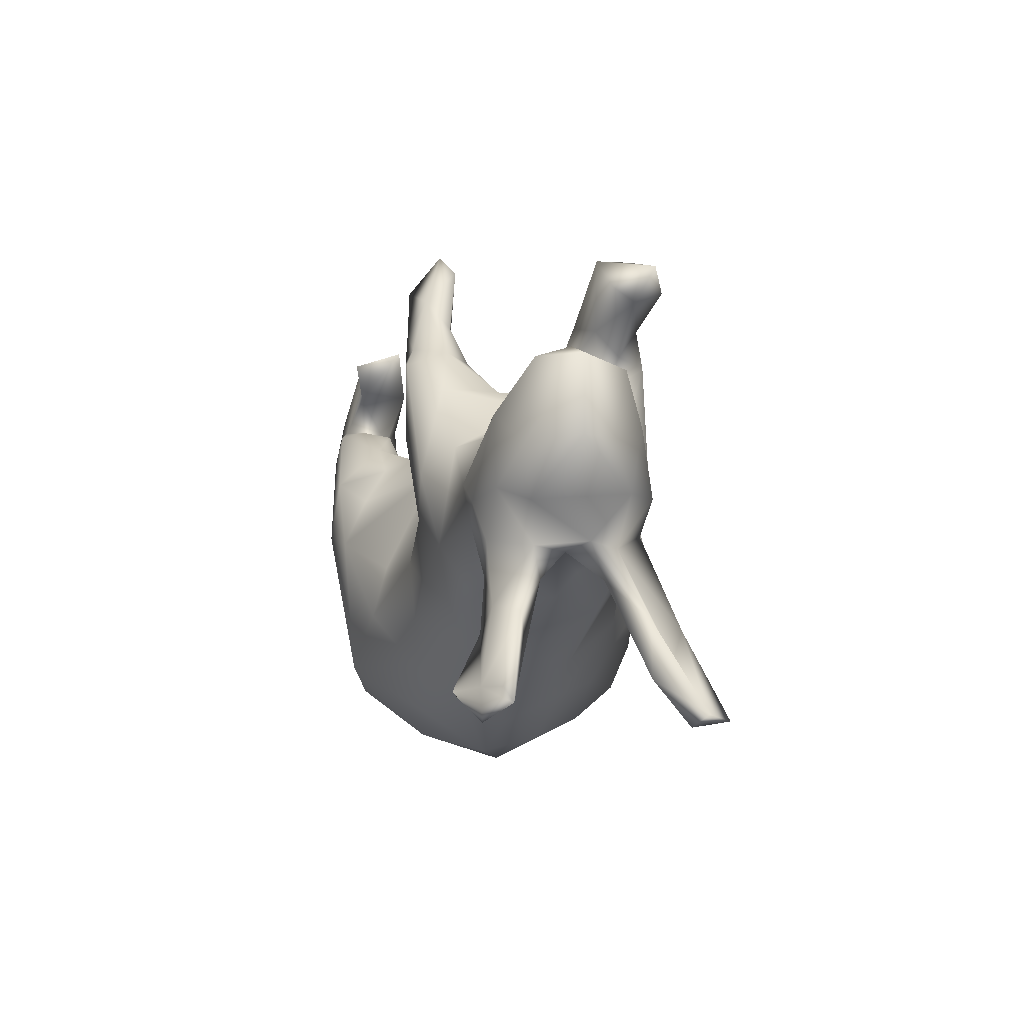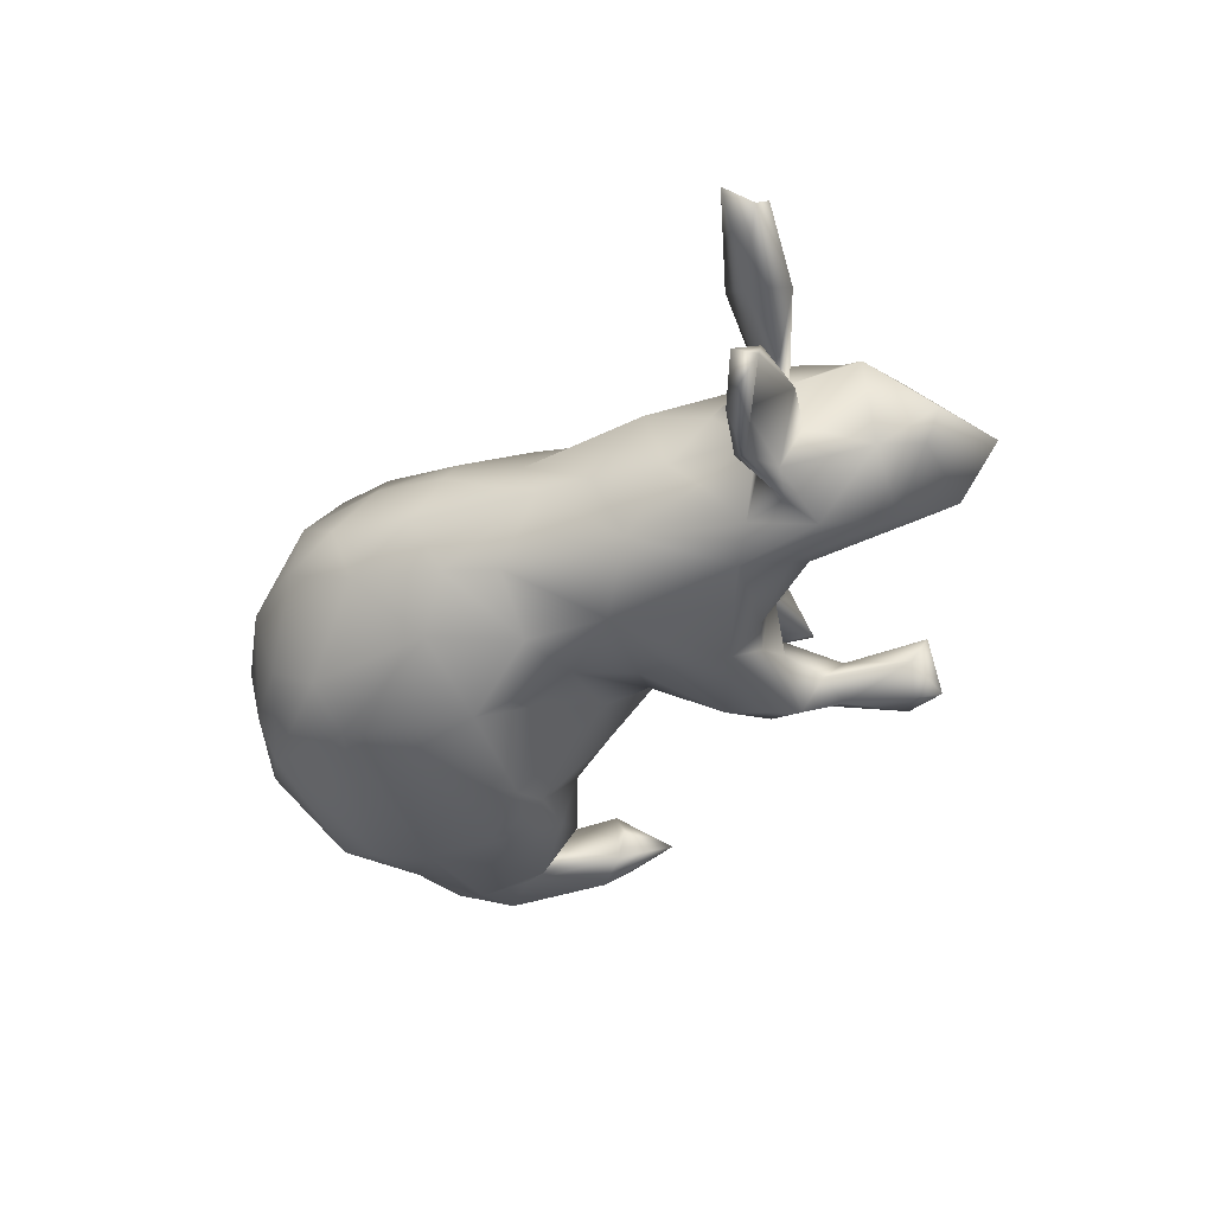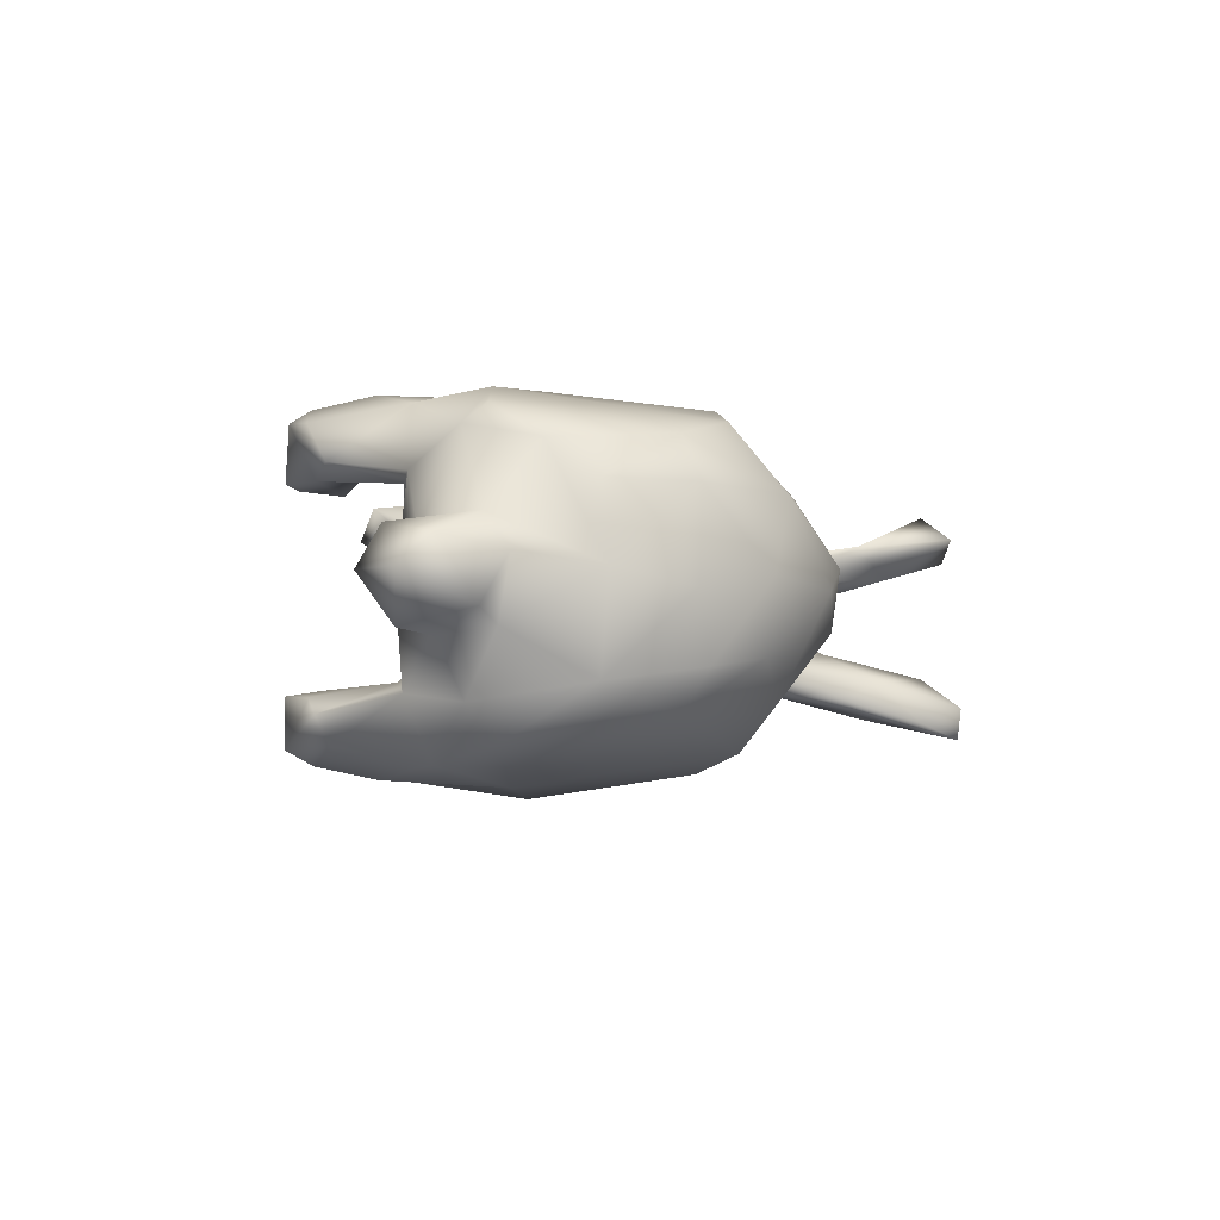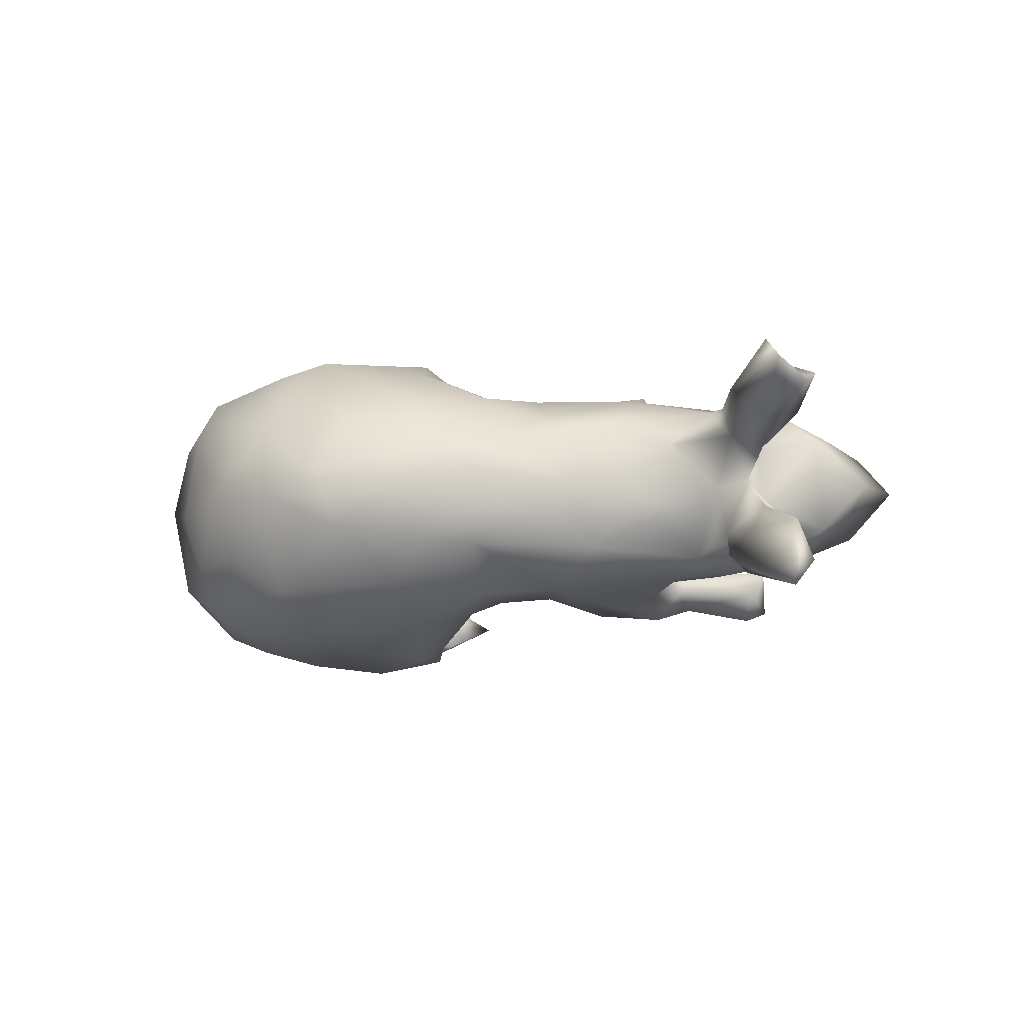
<metadata>
{"format":"obj","ext":"obj","renderer":"f3d","projection":"perspective","resolution":1024,"background":"white","views":[{"elev":-2.2,"azim":80.1,"up":"+Y"},{"elev":-34.0,"azim":53.9,"up":"+Z"},{"elev":-4.8,"azim":-63.2,"up":"+Z"},{"elev":-6.8,"azim":33.3,"up":"+Z"}]}
</metadata>
<code>
v 0.7749 -0.2618 0.1178
v 0.7877 -0.2798 -0.1524
v 0.7584 -0.2995 -0.1341
v 0.7766 -0.2393 0.1325
v 0.741 -0.2907 0.1559
v 0.6809 0.1044 -0.04392
v 0.7073 -0.1515 -0.08984
v 0.6337 0.2079 -0.07204
v 0.7012 0.2245 0.003231
v 0.7626 -0.2912 -0.1884
v 0.7062 0.1102 0.005122
v 0.6648 0.02763 -0.07186
v 0.6485 0.1007 0.08025
v 0.6243 -0.1687 -0.1557
v 0.7403 -0.2335 -0.08347
v 0.6027 0.2447 0.003029
v 0.7009 -0.2505 0.1916
v 0.6999 -0.1382 0.09336
v 0.6026 -0.1308 0.1192
v 0.6465 0.2241 0.06465
v 0.6576 0.01877 0.07302
v 0.6869 -0.2508 -0.16
v 0.7171 -0.2429 0.1544
v 0.5901 0.127 -0.1059
v 0.6022 0.0383 0.1137
v 0.6439 -0.192 -0.08939
v 0.6746 -0.2097 -0.13
v 0.6705 -0.1946 0.08414
v 0.6015 -0.1725 0.1368
v 0.617 -0.09386 0.05179
v 0.6211 -0.0965 -0.04204
v 0.5945 -0.03825 -0.0277
v 0.5639 0.2162 0.05686
v 0.5701 -0.05365 0.005873
v 0.5786 -0.04446 0.05398
v 0.5546 -0.04932 -0.0763
v 0.5854 -0.1538 -0.1235
v 0.5446 -0.09017 0.1217
v 0.5379 -0.03621 0.1177
v 0.4158 0.1579 0.00472
v 0.5656 0.1459 0.1117
v 0.5512 -0.07303 0.0789
v 0.5397 -0.03038 -0.1136
v 0.5438 -0.07723 -0.08213
v 0.4397 0.09255 -0.1095
v 0.5449 0.01964 0.14
v 0.5529 0.2144 -0.04672
v 0.4259 -0.08246 -0.0419
v 0.4281 0.1337 0.07024
v 0.5435 0.02518 -0.1328
v 0.5147 -0.0517 -0.000106
v 0.4697 -0.03975 -0.1137
v 0.4363 -0.07005 0.07454
v 0.3922 0.3664 -0.1065
v 0.4185 0.147 -0.04086
v 0.3594 0.3617 -0.194
v 0.4632 0.04473 -0.1394
v 0.4753 0.04884 0.1433
v 0.4162 -0.01236 -0.1445
v 0.379 0.3433 -0.1466
v 0.3251 0.1149 0.133
v 0.4806 -0.01596 0.1312
v 0.376 0.4032 -0.1797
v 0.403 -0.1211 -0.01173
v 0.3173 0.1089 -0.1393
v 0.2672 0.27 -0.1449
v 0.2679 0.3115 -0.1053
v 0.2976 -0.1769 0.007027
v 0.282 0.0777 -0.19
v 0.2646 0.3116 -0.1744
v 0.2839 0.4226 -0.1578
v 0.2587 0.185 -0.001039
v 0.2169 0.3237 -0.151
v 0.2453 0.1987 -0.03325
v 0.2787 0.143 -0.151
v 0.3078 0.07014 0.1852
v 0.2515 0.2159 0.1432
v 0.2521 0.2096 -0.1211
v 0.1944 0.02985 -0.1783
v 0.2208 -0.0927 -0.1582
v 0.2812 0.424 -0.1053
v 0.2306 0.2549 -0.1933
v 0.3518 -0.1253 0.107
v 0.1831 0.2139 -0.04204
v 0.3432 -0.03859 0.161
v 0.2434 0.2114 0.05143
v 0.1583 0.2851 0.1227
v 0.1931 -0.09733 0.1653
v 0.2292 -0.1315 0.1282
v 0.1796 0.2601 0.1927
v 0.08388 0.2745 0.07721
v 0.194 0.1366 0.1951
v 0.1685 -0.2088 0.08983
v 0.3272 -0.1399 -0.09657
v 0.1395 0.2747 -0.1534
v 0.1274 0.2159 0.002779
v 0.1583 0.17 -0.1887
v 0.09171 0.2762 0.1835
v 0.09742 -0.06657 -0.1757
v 0.08948 0.3336 0.1081
v 0.08251 0.3801 0.1489
v 0.12 -0.1607 0.1708
v 0.1175 0.2928 0.1744
v 0.1727 0.3272 -0.08891
v 0.2189 -0.2185 0.007605
v 0.04065 0.4613 0.1193
v 0.1474 -0.2286 -0.08709
v 0.07175 0.4311 0.0963
v 0.1847 0.005117 0.1727
v 0.06582 -0.3315 0.003086
v 0.09108 0.2108 -0.06958
v 0.06128 0.101 -0.1216
v 0.08958 0.1867 0.1557
v 0.1392 0.02494 -0.1655
v 0.08542 -0.2907 0.08487
v 0.07654 0.159 0.1076
v 0.04312 0.2032 0.03703
v -0.009934 0.4048 0.1651
v 0.1023 0.1973 0.06078
v 0.06267 0.3233 0.1771
v -0.01172 0.394 0.1006
v 0.01937 0.277 0.1069
v 0.01267 0.327 0.09644
v 0.1004 0.05459 0.1513
v 0.08684 -0.2896 -0.08116
v -0.01289 0.0926 0.1214
v -0.0101 0.1832 -0.03517
v 0.1191 -0.1643 -0.1686
v -0.01585 -0.1596 -0.2299
v 0.09592 -0.06447 0.1761
v 0.02268 -0.07816 -0.1999
v 0.007116 -0.07209 0.2057
v 0.002805 0.1514 0.06585
v 0.01734 -0.2698 -0.15
v -0.06918 0.1216 -0.1423
v -0.005317 0.06505 -0.1358
v -0.03329 0.1773 0.03119
v -0.01048 -0.1546 0.2274
v -0.0977 -0.0261 -0.2728
v -0.05505 -0.3237 0.1315
v -0.1046 0.1229 0.1495
v -0.1114 0.178 -0.05438
v -0.09784 0.04704 0.2318
v 0.0404 -0.2424 0.1585
v -0.1535 -0.2484 0.2459
v -0.203 0.1748 0.01715
v -0.09387 -0.029 0.2688
v -0.1454 -0.2122 -0.2562
v -0.1382 0.104 0.1924
v -0.0339 -0.3703 -0.05903
v -0.1105 0.02846 -0.2622
v -0.0564 -0.3931 0.02824
v -0.1718 -0.2892 -0.2289
v -0.1425 -0.413 -0.01029
v -0.1341 0.1077 -0.1865
v -0.1679 0.1164 -0.1282
v -0.1578 0.07867 0.2727
v -0.2138 0.356 -0.194
v -0.2287 0.3259 0.1576
v -0.2014 0.1576 -0.2274
v -0.1993 0.1253 -0.1668
v -0.2221 0.01033 -0.2906
v -0.3001 0.3323 -0.213
v -0.2473 0.3034 0.2341
v -0.2381 0.09672 0.09366
v -0.1442 0.08801 -0.2678
v -0.2923 0.2463 0.2189
v -0.3007 0.1756 0.2554
v -0.1693 -0.3456 -0.1614
v -0.2976 0.1601 -0.2657
v -0.1872 0.1446 0.1976
v -0.2862 0.08635 0.2706
v -0.2141 -0.2939 0.2194
v -0.2287 0.2696 -0.1871
v -0.3045 0.1026 0.1294
v -0.2619 0.1737 -0.1796
v -0.243 0.1634 -0.02118
v -0.2184 -0.01596 0.2823
v -0.364 0.3042 -0.1524
v -0.3465 0.3118 0.215
v -0.266 0.1817 0.2165
v -0.2641 0.1736 0.1707
v -0.1898 -0.3727 0.117
v -0.302 0.2833 -0.2491
v -0.3126 -0.1783 0.2356
v -0.2406 0.2684 -0.2291
v -0.299 0.1262 0.03038
v -0.263 0.2787 -0.1449
v -0.3598 0.1117 -0.008733
v -0.4326 -0.07168 -0.2492
v -0.4123 -0.03928 0.2567
v -0.3199 0.2543 0.1372
v -0.3109 0.1827 -0.2358
v -0.3995 0.1903 0.2373
v -0.3439 -0.03004 -0.2754
v -0.427 0.1329 0.2561
v -0.3851 0.1748 -0.1738
v -0.34 0.3193 0.1465
v -0.3667 -0.2947 0.1823
v -0.382 0.1855 -0.2403
v -0.362 -0.334 -0.1214
v -0.4507 0.2647 0.139
v -0.2593 -0.3677 -0.1058
v -0.4234 0.1274 -0.2653
v -0.3317 0.1018 -0.1438
v -0.2859 -0.3921 0.000246
v -0.3754 0.1704 0.1646
v -0.4628 0.1953 -0.146
v -0.4569 0.2085 -0.2467
v -0.378 -0.3298 0.1148
v -0.4738 0.1985 0.1364
v -0.3406 0.07492 0.08426
v -0.3408 0.07283 -0.09098
v -0.4436 0.07565 -0.001732
v -0.4998 0.2257 0.2125
v -0.4011 -0.3349 -0.02291
v -0.4622 0.2152 0.2361
v -0.4811 0.2392 -0.2251
v -0.4473 0.2632 -0.1512
v -0.5184 0.143 -0.2221
v -0.5414 0.1684 0.2033
v -0.4632 0.05377 0.2342
v -0.4546 0.05322 -0.1114
v -0.5025 -0.08572 0.2189
v -0.3676 -0.2933 -0.1841
v -0.4992 -0.2577 0.000315
v -0.524 -0.05685 0.1896
v -0.5017 -0.1649 0.1678
v -0.4999 0.04308 -0.1541
v -0.5035 0.03517 0.1376
v -0.4565 0.07132 0.1276
v -0.4808 -0.2364 -0.143
v -0.4642 0.07222 -0.1374
v -0.484 -0.24 0.1144
v -0.4962 -0.09252 -0.2235
v -0.546 0.158 -0.1598
v -0.5536 0.1299 0.1479
v -0.4557 0.02384 -0.2457
v -0.5448 0.02757 -0.01243
v -0.5598 0.1387 -0.1813
v -0.5325 -0.06955 -0.1684
v -0.5531 -0.1474 0.01934
v -0.5441 -0.1243 -0.07388
v -0.5528 -0.03796 -0.08556
v -0.5553 -0.0122 0.04897
v -0.5503 -0.1049 0.07166
v -0.6219 0.03947 -0.003725
v -0.5959 -0.1265 -0.05331
v -0.6019 0.01155 0.05743
v -0.6117 -0.01494 -0.07731
v -0.6411 -0.09002 0.03554
v -0.6684 -0.04959 -0.006952
f 164 159 180
f 217 180 215
f 185 191 224
f 164 180 167
f 194 167 180
f 194 180 217
f 196 194 217
f 217 215 221
f 157 171 168
f 168 171 181
f 168 181 194
f 168 194 196
f 196 221 222
f 196 217 221
f 157 149 171
f 157 168 172
f 168 196 172
f 143 149 157
f 172 196 222
f 191 222 227
f 147 143 157
f 178 157 172
f 191 178 172
f 191 172 222
f 191 227 224
f 147 157 178
f 178 191 185
f 138 132 147
f 145 147 178
f 138 147 145
f 145 178 185
f 145 185 173
f 195 153 190
f 195 148 153
f 148 129 153
f 162 148 195
f 139 148 162
f 129 148 139
f 195 190 238
f 139 162 151
f 195 238 204
f 170 162 195
f 166 151 162
f 155 151 166
f 220 204 238
f 170 195 204
f 170 166 162
f 200 170 204
f 200 193 170
f 160 166 170
f 193 160 170
f 218 209 220
f 209 204 220
f 209 200 204
f 184 200 209
f 218 184 209
f 163 158 184
f 235 225 232
f 190 225 235
f 136 131 139
f 131 99 129
f 238 235 241
f 99 131 136
f 190 235 238
f 151 136 139
f 97 79 114
f 65 69 75
f 135 151 155
f 69 79 97
f 82 69 97
f 238 229 220
f 161 160 176
f 160 155 166
f 75 69 82
f 78 75 82
f 197 176 193
f 176 160 193
f 218 220 240
f 240 236 218
f 200 197 193
f 23 29 17
f 186 197 200
f 186 188 197
f 186 174 188
f 73 70 82
f 179 218 219
f 186 158 174
f 71 63 56
f 63 60 56
f 179 163 218
f 163 184 218
f 158 163 179
f 139 131 129
f 184 186 200
f 184 158 186
f 183 210 206
f 28 18 1
f 230 222 237
f 88 109 130
f 183 173 199
f 124 92 113
f 143 141 149
f 222 230 227
f 76 92 109
f 109 92 124
f 132 126 147
f 126 143 147
f 102 130 138
f 130 132 138
f 199 185 224
f 199 224 228
f 144 102 138
f 144 138 145
f 144 145 140
f 199 173 185
f 140 145 183
f 145 173 183
f 4 1 18
f 93 115 105
f 28 29 42
f 30 28 42
f 18 28 30
f 226 210 234
f 83 89 93
f 68 83 93
f 64 83 68
f 64 53 83
f 42 29 38
f 19 18 35
f 226 228 246
f 234 228 226
f 53 62 83
f 42 62 53
f 19 35 39
f 25 46 39
f 35 25 39
f 21 25 35
f 242 246 251
f 25 21 13
f 246 249 251
f 227 245 246
f 25 13 41
f 13 20 41
f 246 245 249
f 227 230 245
f 231 214 230
f 70 60 66
f 60 67 66
f 208 179 219
f 188 179 208
f 71 73 81
f 60 54 67
f 81 54 63
f 60 63 54
f 188 158 179
f 14 10 22
f 2 14 27
f 17 5 23
f 134 169 153
f 190 153 225
f 225 153 169
f 129 128 134
f 129 99 128
f 174 158 188
f 71 70 73
f 56 60 70
f 71 56 70
f 129 134 153
f 175 212 231
f 175 231 207
f 182 175 207
f 171 175 182
f 141 165 171
f 149 141 171
f 6 11 12
f 52 44 51
f 7 32 31
f 48 64 94
f 68 105 94
f 9 8 16
f 16 8 47
f 189 213 214
f 214 213 223
f 214 223 239
f 9 6 8
f 40 47 55
f 40 55 72
f 239 244 250
f 247 239 250
f 247 250 252
f 9 11 6
f 252 250 248
f 248 251 252
f 11 21 12
f 243 242 248
f 31 32 34
f 44 31 34
f 44 34 51
f 243 226 242
f 48 51 64
f 94 64 68
f 105 125 107
f 232 216 226
f 125 105 110
f 110 150 125
f 150 110 152
f 150 152 154
f 211 207 231
f 116 113 122
f 113 98 122
f 90 77 87
f 211 237 221
f 215 211 221
f 211 231 237
f 202 211 215
f 192 207 211
f 192 167 207
f 103 87 101
f 90 87 103
f 202 192 211
f 198 192 202
f 122 118 123
f 122 120 118
f 101 87 100
f 159 192 198
f 123 118 121
f 118 106 121
f 118 101 106
f 101 108 106
f 152 140 183
f 115 140 152
f 1 5 28
f 171 165 175
f 101 100 108
f 3 2 15
f 3 26 22
f 22 10 3
f 225 203 201
f 169 203 225
f 22 26 37
f 7 2 27
f 128 125 134
f 128 107 125
f 27 14 36
f 14 22 37
f 232 225 201
f 128 80 107
f 37 44 43
f 43 14 37
f 36 14 43
f 99 80 128
f 80 59 94
f 59 52 94
f 114 80 99
f 80 79 69
f 69 59 80
f 57 50 59
f 50 52 59
f 43 52 50
f 81 63 71
f 212 214 231
f 124 133 126
f 77 61 72
f 41 33 49
f 20 33 41
f 103 101 120
f 98 120 122
f 103 120 98
f 4 18 23
f 23 18 19
f 115 144 140
f 210 183 199
f 5 17 29
f 28 5 29
f 23 1 4
f 120 101 118
f 159 198 180
f 159 164 167
f 159 167 192
f 198 202 180
f 180 202 215
f 194 207 167
f 90 103 98
f 92 90 98
f 92 98 113
f 181 171 182
f 181 182 207
f 194 181 207
f 222 221 237
f 76 77 90
f 92 76 90
f 165 187 212
f 175 165 212
f 165 146 187
f 141 146 165
f 126 133 137
f 119 117 116
f 77 72 86
f 119 116 122
f 86 87 77
f 123 119 122
f 91 119 123
f 100 87 91
f 123 100 91
f 108 100 123
f 108 123 121
f 106 108 121
f 154 183 206
f 154 152 183
f 110 115 152
f 206 210 216
f 110 105 115
f 216 210 226
f 105 68 93
f 49 72 61
f 91 86 119
f 18 30 35
f 226 246 242
f 53 64 51
f 51 42 53
f 34 42 51
f 30 42 34
f 35 30 34
f 34 32 35
f 32 21 35
f 12 21 32
f 13 21 11
f 11 9 13
f 251 249 252
f 249 247 252
f 249 239 247
f 245 239 249
f 230 239 245
f 214 239 230
f 49 40 72
f 33 40 49
f 13 9 20
f 212 189 214
f 187 189 212
f 133 117 137
f 72 74 86
f 16 40 33
f 20 16 33
f 20 9 16
f 187 177 189
f 146 177 187
f 141 137 146
f 127 146 137
f 117 127 137
f 96 111 117
f 119 86 96
f 86 84 96
f 86 74 84
f 154 206 203
f 242 251 248
f 16 47 40
f 244 243 248
f 250 244 248
f 73 82 95
f 155 160 161
f 229 238 241
f 79 80 114
f 104 73 95
f 197 188 208
f 208 219 236
f 219 218 236
f 70 66 82
f 66 67 78
f 82 97 95
f 95 97 112
f 176 197 205
f 233 197 208
f 233 208 236
f 233 236 240
f 82 66 78
f 135 155 156
f 156 155 161
f 161 176 205
f 213 161 205
f 205 197 233
f 213 205 233
f 223 233 229
f 229 240 220
f 229 233 240
f 65 75 72
f 97 114 112
f 135 136 151
f 223 229 239
f 45 57 65
f 112 114 99
f 112 99 136
f 229 241 244
f 24 50 57
f 57 59 65
f 65 59 69
f 241 235 232
f 232 243 241
f 8 24 45
f 6 24 8
f 6 12 24
f 213 233 223
f 127 112 136
f 55 65 72
f 55 45 65
f 47 45 55
f 47 8 45
f 156 161 213
f 189 156 213
f 177 156 189
f 135 156 142
f 142 127 135
f 127 136 135
f 111 112 127
f 111 95 112
f 74 78 84
f 72 78 74
f 72 75 78
f 111 104 95
f 84 104 111
f 78 67 84
f 84 67 104
f 81 73 104
f 67 81 104
f 67 54 81
f 244 241 243
f 12 50 24
f 45 24 57
f 239 229 244
f 29 19 38
f 29 23 19
f 210 199 234
f 93 102 144
f 89 102 93
f 38 19 39
f 199 228 234
f 102 88 130
f 89 88 102
f 89 85 88
f 89 83 85
f 62 85 83
f 39 62 38
f 109 88 85
f 76 109 85
f 62 58 85
f 46 58 62
f 39 46 62
f 246 228 227
f 228 224 227
f 130 126 132
f 109 124 130
f 85 61 76
f 58 61 85
f 46 41 58
f 25 41 46
f 130 124 126
f 126 141 143
f 126 137 141
f 113 116 124
f 76 61 77
f 231 230 237
f 115 93 144
f 42 38 62
f 58 41 49
f 124 116 133
f 177 142 156
f 146 142 177
f 142 146 127
f 117 111 127
f 96 84 111
f 43 44 52
f 15 2 7
f 12 36 50
f 50 36 43
f 36 12 32
f 51 48 52
f 94 52 48
f 232 226 243
f 32 7 36
f 80 94 107
f 15 7 31
f 7 27 36
f 26 31 44
f 37 26 44
f 94 105 107
f 201 216 232
f 26 3 15
f 15 31 26
f 134 125 150
f 134 150 169
f 203 206 201
f 206 216 201
f 169 150 154
f 169 154 203
f 119 96 117
f 87 86 91
f 58 49 61
f 2 3 10
f 14 2 10
f 116 117 133
f 5 1 23

</code>
